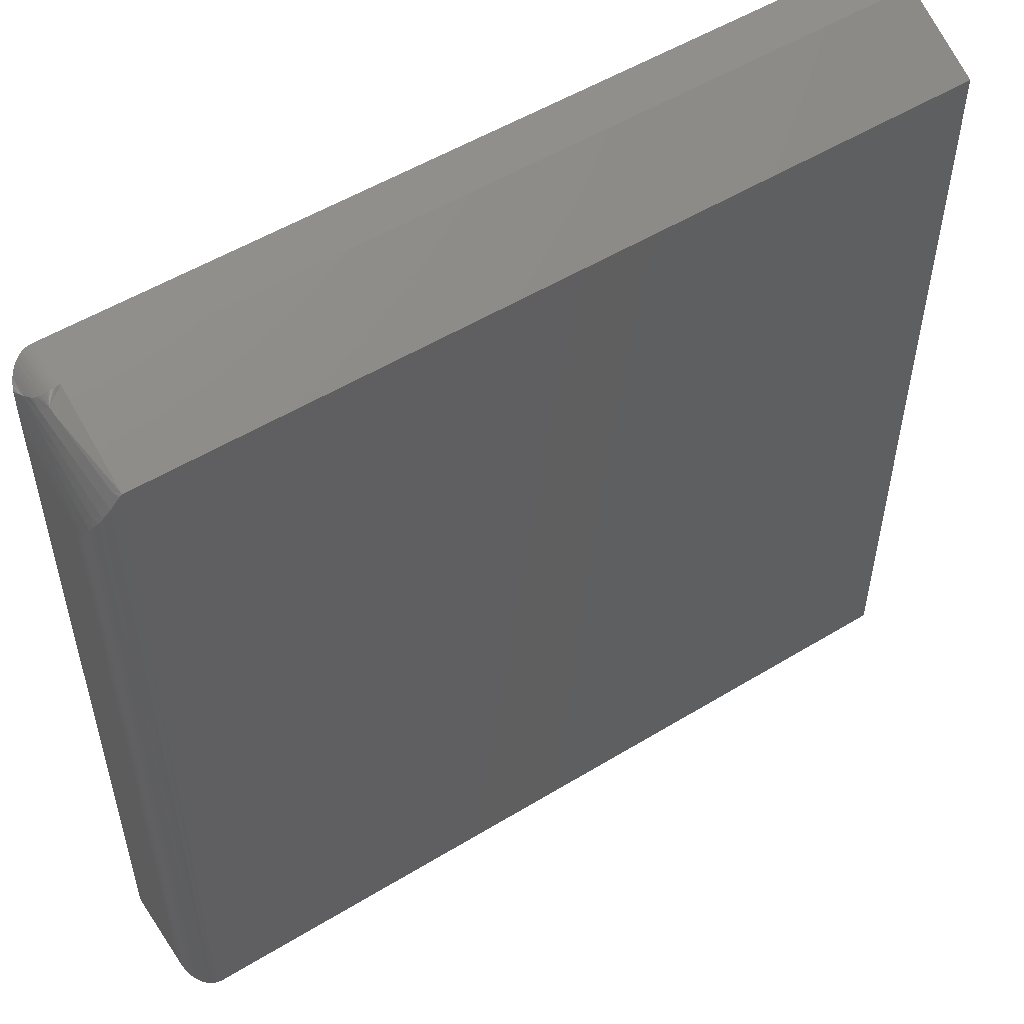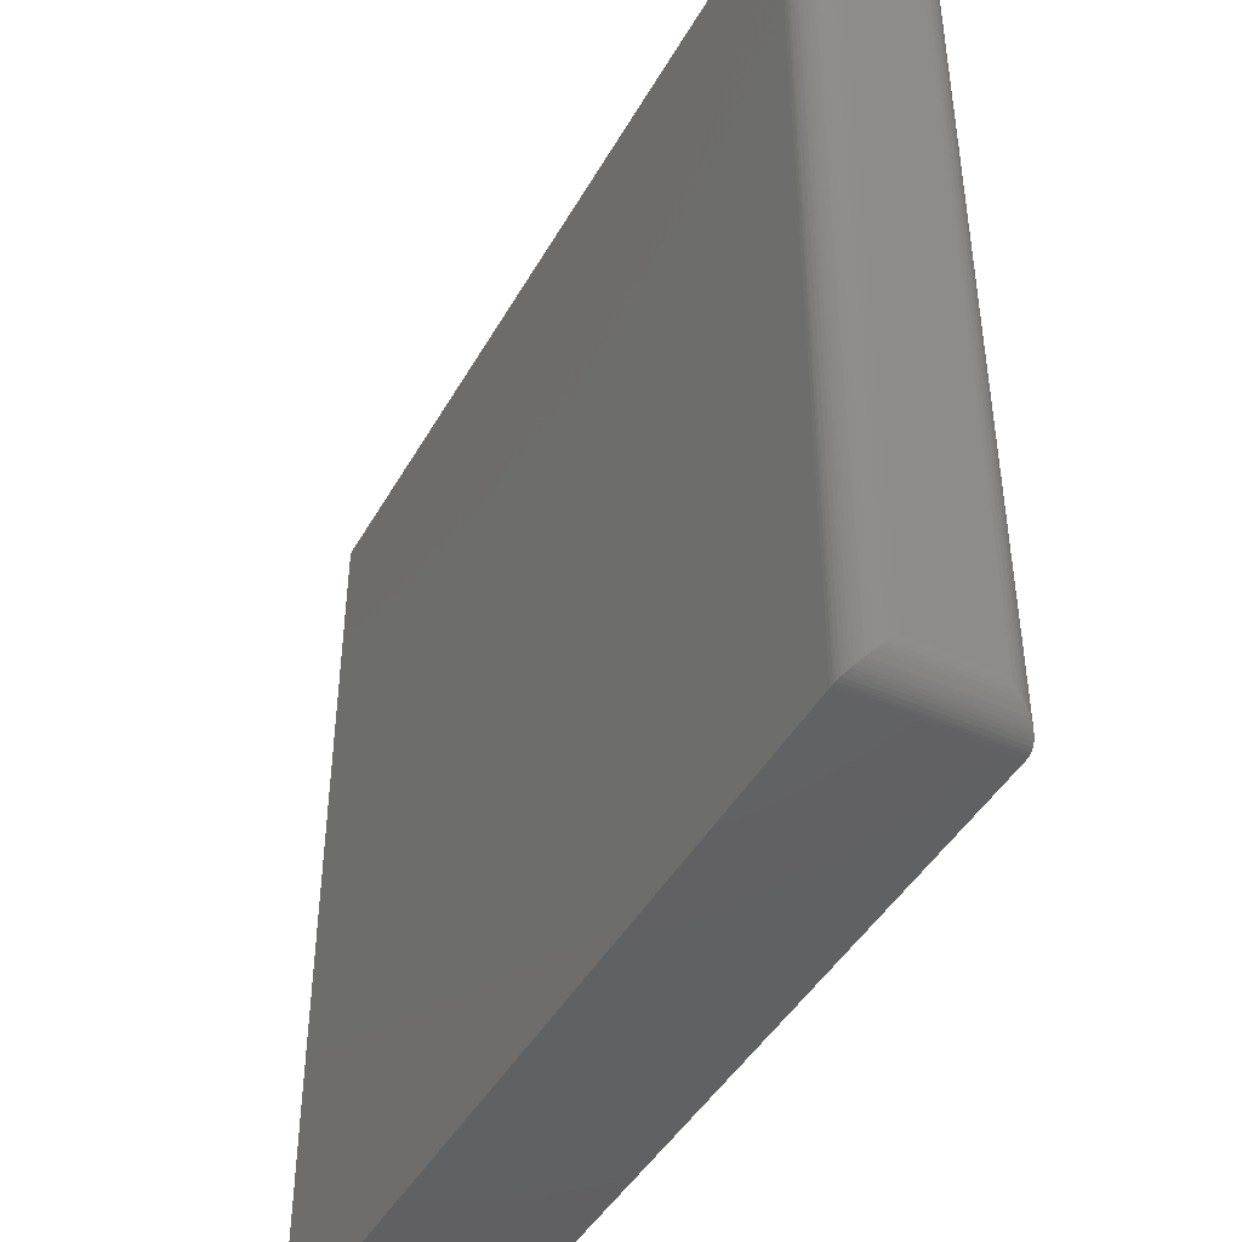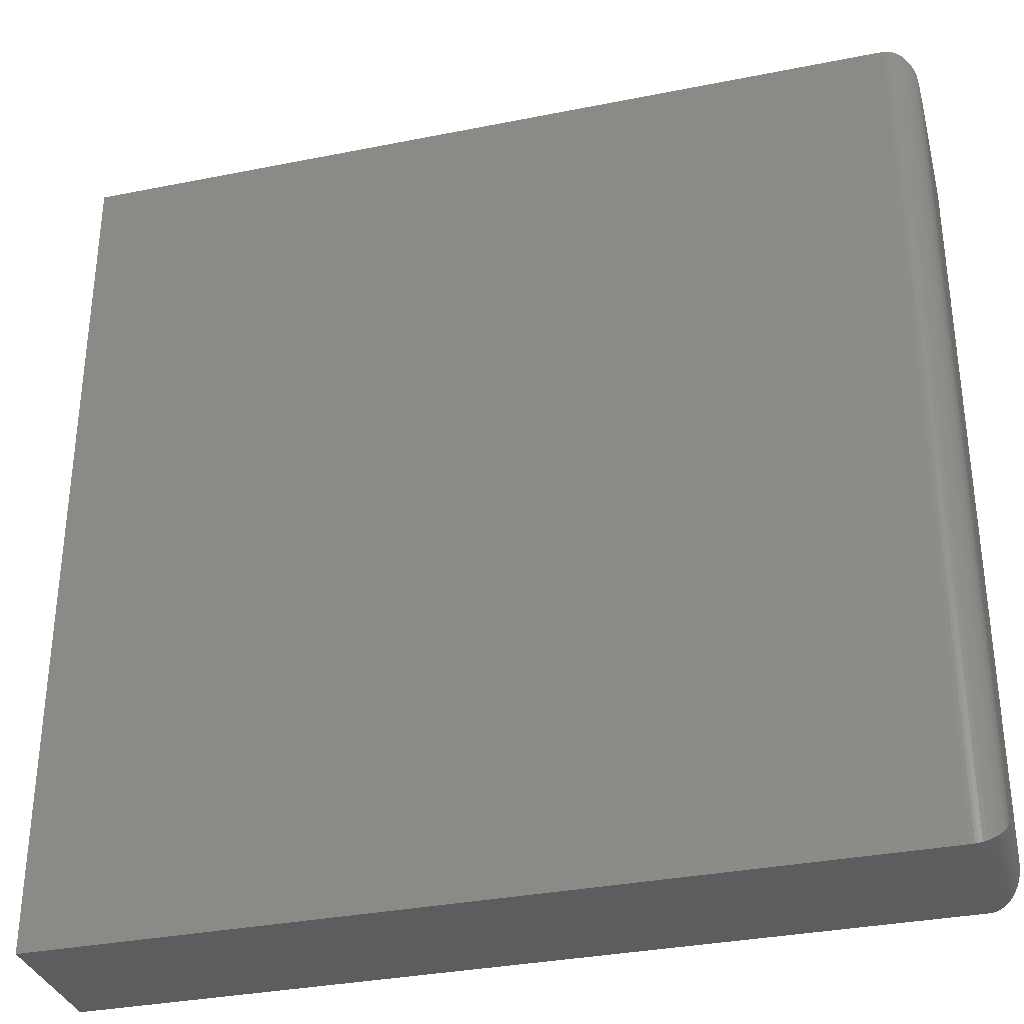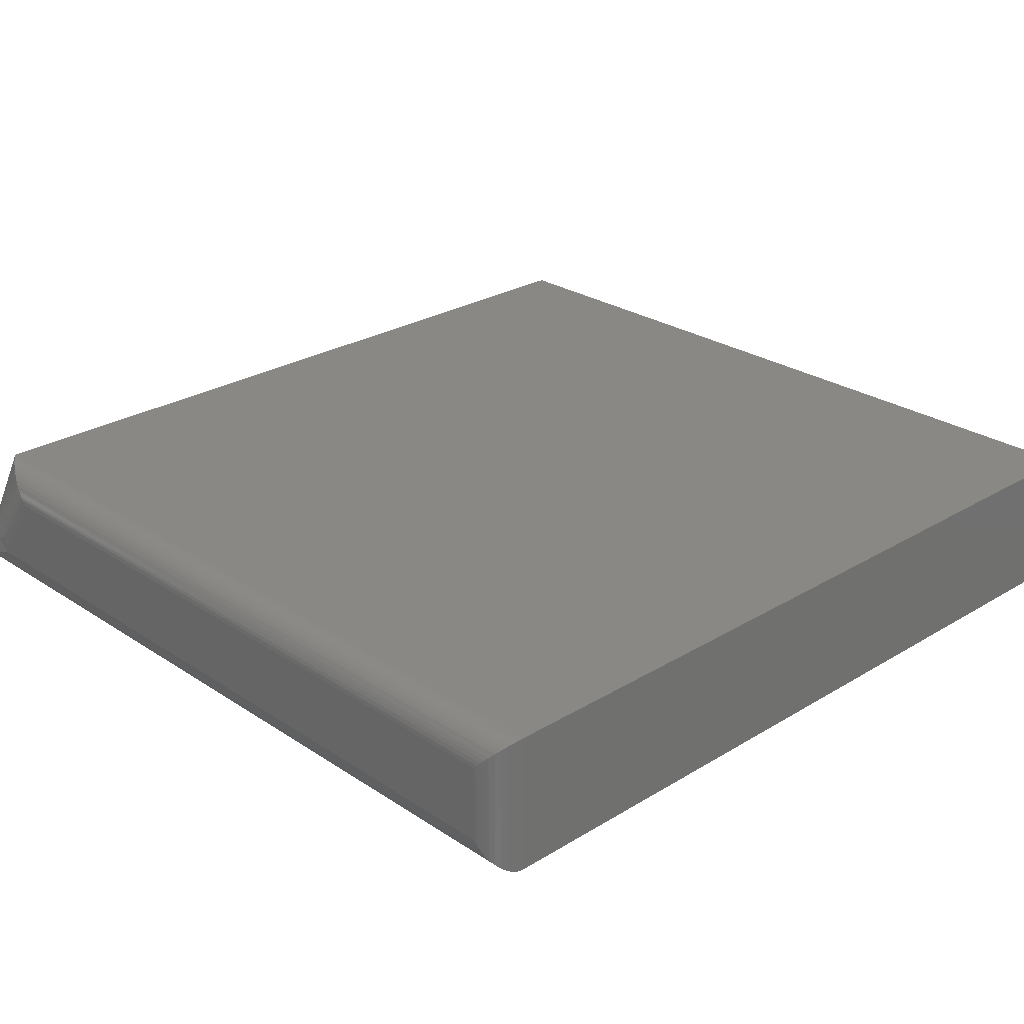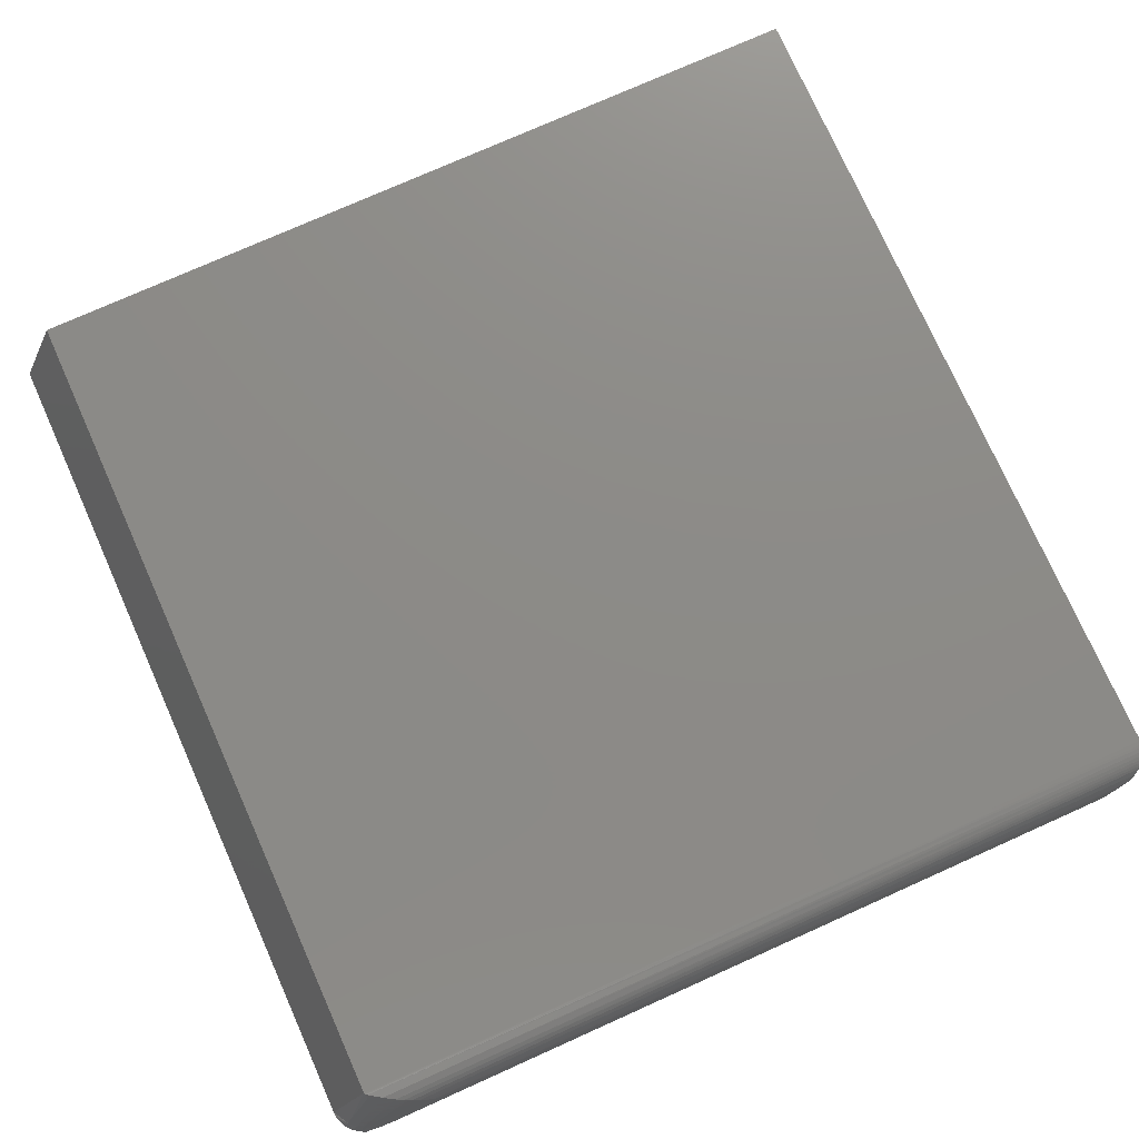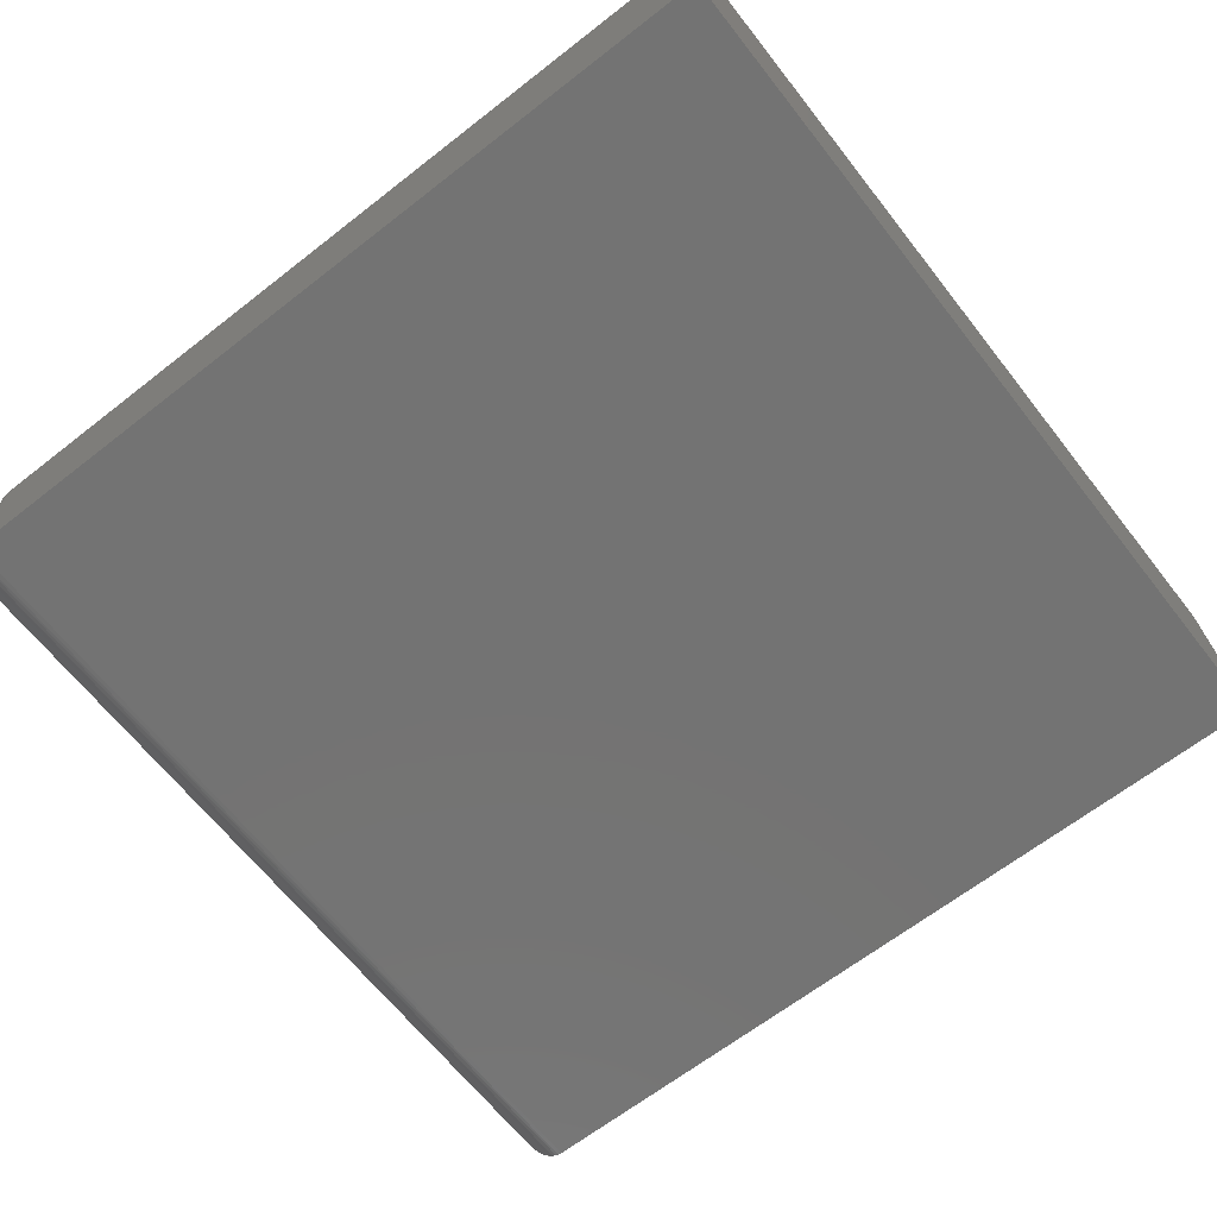
<metadata>
{"format":"stl","ext":"stl","renderer":"f3d","projection":"perspective","resolution":1024,"background":"white","views":[{"elev":53.1,"azim":-33.1,"up":"+Y"},{"elev":-44.2,"azim":-117.7,"up":"+Y"},{"elev":-33.2,"azim":-164.6,"up":"+Y"},{"elev":26.2,"azim":-43.8,"up":"+Z"},{"elev":76.2,"azim":-114.1,"up":"+Z"},{"elev":-65.4,"azim":38.1,"up":"+Z"}]}
</metadata>
<code>
# stl→obj: 128 verts, 252 faces
v -0.75 -0.6953 0.05469
v -0.7485 0.6918 0.04176
v -0.7495 -0.703 0.04696
v -0.75 0.6582 0.05467
v -0.7064 0.7489 0.001146
v -0.7128 -0.7471 0.002884
v -0.7128 0.7471 0.002884
v -0.719 -0.7446 0.005373
v -0.719 0.7446 0.005373
v -0.7241 -0.7418 0.008207
v -0.7254 0.741 0.00901
v -0.7288 -0.7385 0.01146
v -0.731 0.7367 0.01328
v -0.733 -0.7349 0.01505
v -0.7352 0.7327 0.01726
v -0.7367 -0.7311 0.01892
v -0.7388 0.7285 0.02152
v -0.7426 -0.7227 0.02727
v -0.7429 0.7223 0.02769
v -0.7456 -0.7167 0.03328
v -0.7478 -0.7106 0.03944
v -0.746 0.7159 0.03412
v -0.6953 0.75 -6.939e-18
v -0.6953 -0.75 0
v -0.7021 0.7496 0.0004195
v -0.7021 -0.7496 0.0004195
v -0.7064 -0.7489 0.001146
v -0.75 0.5691 0.1875
v -0.7495 -0.703 0.1952
v -0.7492 0.578 0.1967
v -0.75 -0.6953 0.1875
v -0.7478 -0.7106 0.2027
v -0.7483 0.5828 0.201
v -0.7456 0.5928 0.2091
v -0.7456 -0.7167 0.2089
v -0.7426 -0.7227 0.2149
v -0.7418 0.6034 0.2163
v -0.7367 -0.7311 0.2233
v -0.7371 0.6142 0.2227
v -0.733 -0.7349 0.2271
v -0.7317 0.6253 0.2283
v -0.7288 -0.7385 0.2307
v -0.7256 0.6365 0.2331
v -0.7241 -0.7418 0.234
v -0.7146 0.6547 0.2387
v -0.719 -0.7446 0.2368
v -0.7128 -0.7471 0.2393
v -0.7004 0.6755 0.2419
v -0.7064 -0.7489 0.241
v -0.7021 -0.7496 0.2418
v -0.6953 -0.75 0.2422
v -0.6953 0.6797 0.2422
v -0.6975 0.6787 0.2421
v -0.6988 0.6775 0.2421
v -0.6953 0.75 0.08594
v -0.6987 0.7499 0.08592
v -0.7436 0.7211 0.04537
v -0.7406 0.7259 0.05636
v -0.7357 0.7322 0.06954
v -0.7327 0.7352 0.07442
v -0.7317 0.7361 0.0758
v -0.7302 0.7374 0.07745
v -0.7286 0.7387 0.07884
v -0.7246 0.7415 0.08139
v -0.7194 0.7444 0.08336
v -0.7161 0.7459 0.08425
v -0.7143 0.7466 0.0846
v -0.7114 0.7476 0.08501
v -0.7085 0.7484 0.08533
v -0.7053 0.7491 0.08563
v -0.702 0.7496 0.08583
v 0.75 -0.75 0.2422
v 0.75 0.6797 0.2422
v 0.75 0.75 0.08594
v 0.75 0.75 0
v 0.75 -0.75 0
v -0.7462 0.7016 0.05078
v -0.7489 0.5891 0.1846
v -0.7474 0.5959 0.1906
v -0.7451 0.6036 0.1968
v -0.7422 0.6116 0.2025
v -0.7352 0.6272 0.2121
v -0.7267 0.6432 0.22
v -0.7044 0.6775 0.2298
v -0.7417 0.7114 0.06783
v -0.739 0.716 0.07599
v -0.7473 0.6705 0.08378
v -0.7442 0.6792 0.09489
v -0.7456 0.6894 0.07147
v -0.7405 0.7006 0.08789
v -0.7403 0.6877 0.1054
v -0.7356 0.6961 0.1153
v -0.749 0.6212 0.1359
v -0.7491 0.6067 0.1561
v -0.7479 0.6125 0.1616
v -0.7476 0.6274 0.1423
v -0.7457 0.6201 0.1685
v -0.7434 0.6402 0.1542
v -0.7491 0.6348 0.1149
v -0.7478 0.6406 0.1214
v -0.748 0.6539 0.1004
v -0.7197 0.7261 0.117
v -0.7173 0.7185 0.1348
v -0.7149 0.7108 0.1526
v -0.7124 0.7031 0.1704
v -0.71 0.6954 0.1883
v -0.7076 0.6877 0.2061
v -0.7333 0.7236 0.08834
v -0.7221 0.7338 0.0992
v -0.7161 0.6604 0.2262
v -0.731 0.715 0.1071
v -0.7373 0.706 0.09562
v -0.7286 0.7064 0.1259
v -0.7445 0.6648 0.1129
v -0.7398 0.6755 0.1244
v -0.7339 0.6862 0.1349
v -0.7263 0.6978 0.1447
v -0.744 0.6525 0.1335
v -0.7387 0.6644 0.1446
v -0.7323 0.6763 0.1545
v -0.7239 0.6892 0.1635
v -0.7377 0.6532 0.1649
v -0.7306 0.6663 0.1742
v -0.7216 0.6805 0.1823
v -0.7193 0.6719 0.2011
v -0.7289 0.6564 0.1938
v -0.7366 0.6421 0.1851
v -0.7429 0.6279 0.1749
f 1 2 3
f 1 4 2
f 5 6 7
f 7 6 8
f 7 8 9
f 9 8 10
f 9 10 11
f 11 10 12
f 11 12 13
f 12 14 13
f 15 13 14
f 14 16 15
f 17 15 16
f 16 18 17
f 17 18 19
f 19 18 20
f 2 21 3
f 22 19 20
f 22 20 21
f 22 21 2
f 23 24 25
f 25 24 26
f 25 26 5
f 5 26 27
f 5 27 6
f 28 29 30
f 28 31 29
f 30 29 32
f 32 33 30
f 34 33 32
f 34 32 35
f 34 35 36
f 34 36 37
f 37 36 38
f 37 38 39
f 39 38 40
f 39 40 41
f 41 40 42
f 41 42 43
f 42 44 43
f 45 43 44
f 45 44 46
f 46 47 45
f 48 45 47
f 48 47 49
f 48 49 50
f 51 52 53
f 51 53 54
f 51 54 48
f 51 48 50
f 55 25 56
f 55 23 25
f 22 57 19
f 19 57 58
f 19 58 17
f 17 58 59
f 17 59 15
f 15 59 60
f 15 60 13
f 13 60 61
f 13 61 62
f 13 62 11
f 11 62 63
f 11 63 64
f 11 64 65
f 11 65 9
f 9 65 66
f 9 66 7
f 7 66 67
f 67 68 7
f 7 68 69
f 7 69 5
f 69 70 5
f 25 5 70
f 25 70 71
f 25 71 56
f 51 72 52
f 52 72 73
f 28 4 31
f 31 4 1
f 74 75 55
f 55 75 23
f 72 76 73
f 73 76 75
f 73 75 74
f 52 73 55
f 55 73 74
f 22 77 57
f 22 2 77
f 78 30 33
f 78 33 79
f 33 34 79
f 79 34 80
f 80 34 37
f 80 37 81
f 81 37 39
f 81 39 82
f 39 41 82
f 82 41 43
f 82 43 83
f 84 54 53
f 77 85 57
f 57 85 86
f 57 86 58
f 87 88 89
f 90 89 88
f 90 88 91
f 90 91 92
f 93 94 95
f 93 95 96
f 96 95 97
f 96 97 98
f 95 94 78
f 78 79 95
f 97 95 79
f 79 80 97
f 97 80 81
f 4 99 100
f 4 100 101
f 4 101 87
f 4 87 89
f 4 89 2
f 28 30 78
f 28 78 94
f 28 94 93
f 28 93 99
f 28 99 4
f 52 55 102
f 52 102 103
f 52 103 104
f 52 104 105
f 52 105 106
f 52 106 107
f 52 107 84
f 52 84 53
f 108 109 63
f 108 63 62
f 108 62 61
f 108 61 60
f 108 60 59
f 108 59 58
f 108 58 86
f 109 102 55
f 109 55 56
f 109 56 71
f 109 71 70
f 109 70 69
f 109 69 68
f 109 68 67
f 109 67 66
f 109 66 65
f 109 65 64
f 109 64 63
f 83 43 110
f 110 43 45
f 110 45 84
f 84 45 48
f 84 48 54
f 102 109 111
f 111 109 108
f 111 108 112
f 112 108 86
f 112 86 90
f 90 86 85
f 90 85 89
f 89 85 77
f 89 77 2
f 103 102 113
f 113 102 111
f 113 111 92
f 92 111 112
f 92 112 90
f 87 101 88
f 88 101 114
f 88 114 91
f 91 114 115
f 91 115 116
f 104 103 117
f 117 103 113
f 117 113 116
f 116 113 92
f 116 92 91
f 101 100 114
f 114 100 118
f 114 118 115
f 115 118 119
f 115 119 116
f 116 119 120
f 116 120 117
f 117 120 121
f 117 121 104
f 104 121 105
f 99 93 100
f 100 93 96
f 100 96 118
f 118 96 98
f 118 98 119
f 119 98 122
f 119 122 120
f 120 122 123
f 120 123 121
f 121 123 124
f 121 124 105
f 105 124 106
f 107 106 125
f 125 106 124
f 125 124 126
f 126 124 123
f 126 123 127
f 127 123 122
f 127 122 128
f 128 122 98
f 128 98 97
f 84 107 110
f 110 107 125
f 110 125 83
f 83 125 126
f 83 126 82
f 82 126 127
f 82 127 81
f 81 127 128
f 81 128 97
f 24 23 76
f 76 23 75
f 51 24 72
f 72 24 76
f 31 3 29
f 31 1 3
f 27 47 6
f 6 47 46
f 6 46 8
f 8 46 44
f 8 44 10
f 10 44 42
f 10 42 12
f 12 42 40
f 12 40 14
f 14 40 38
f 14 38 16
f 16 38 36
f 16 36 18
f 18 36 35
f 18 35 20
f 20 35 32
f 20 32 21
f 21 32 29
f 21 29 3
f 24 51 26
f 26 51 50
f 26 50 27
f 27 50 49
f 27 49 47

</code>
